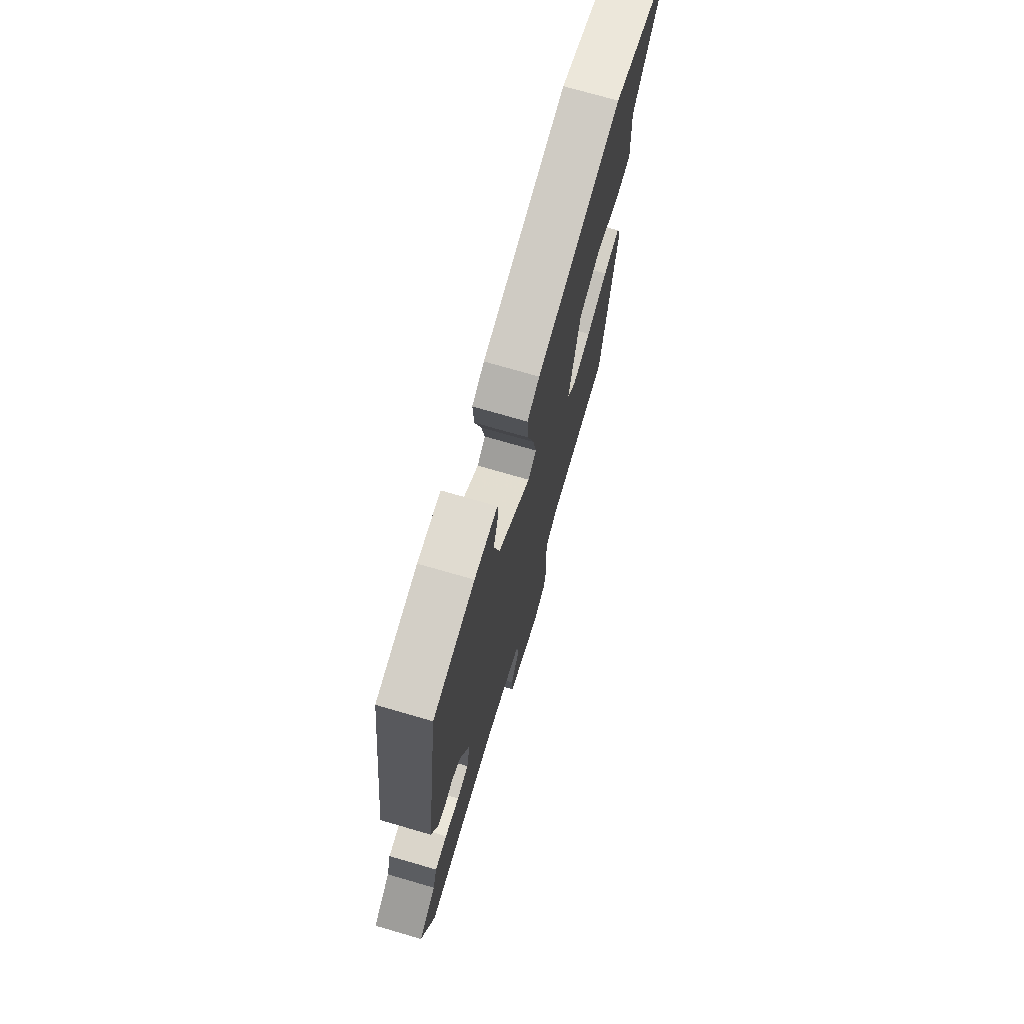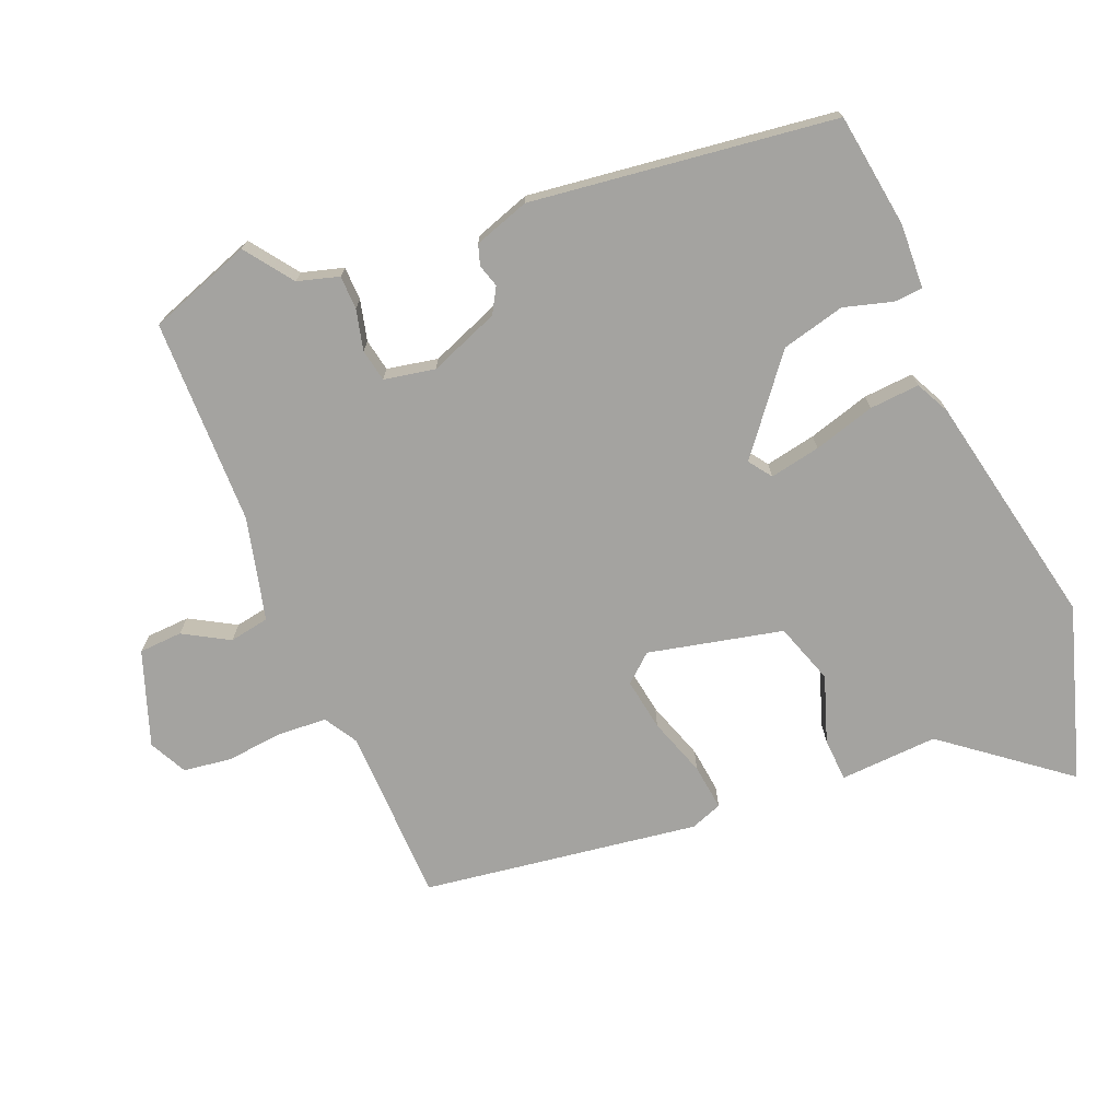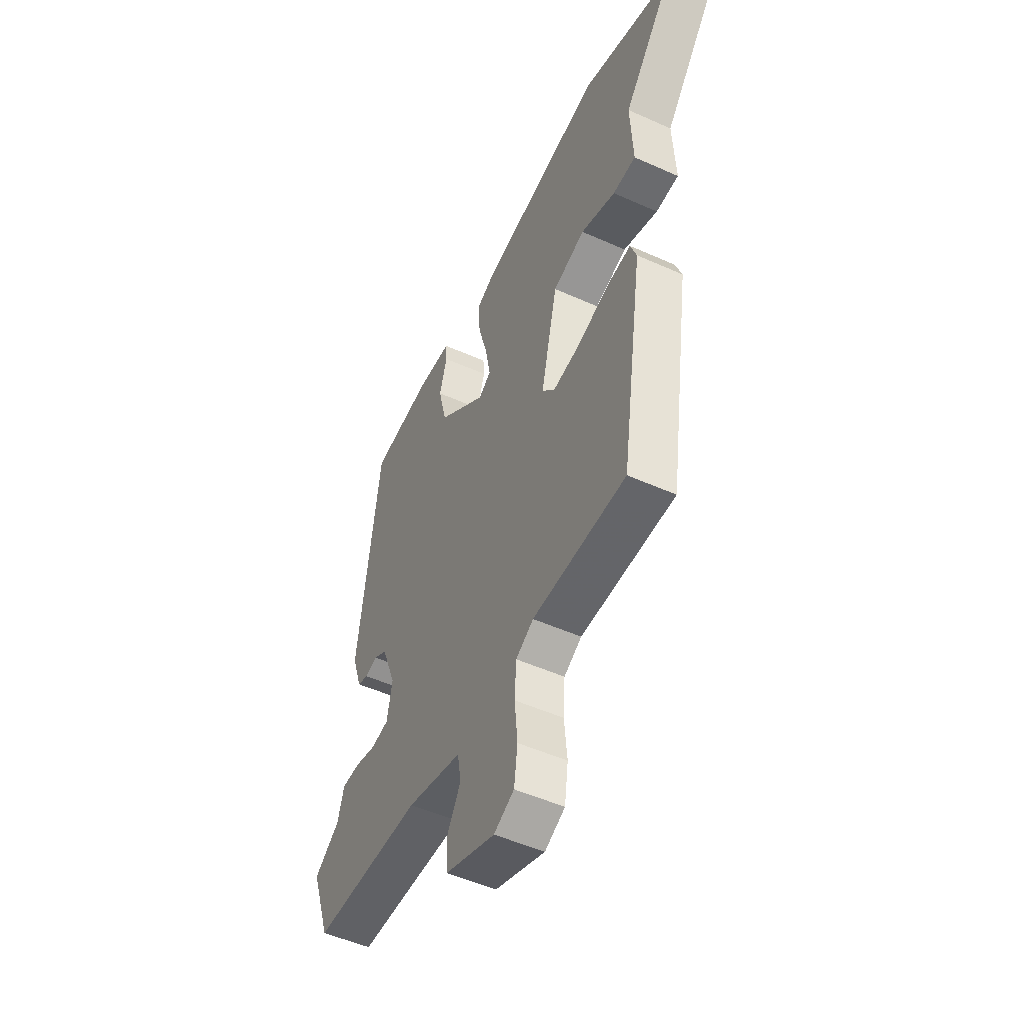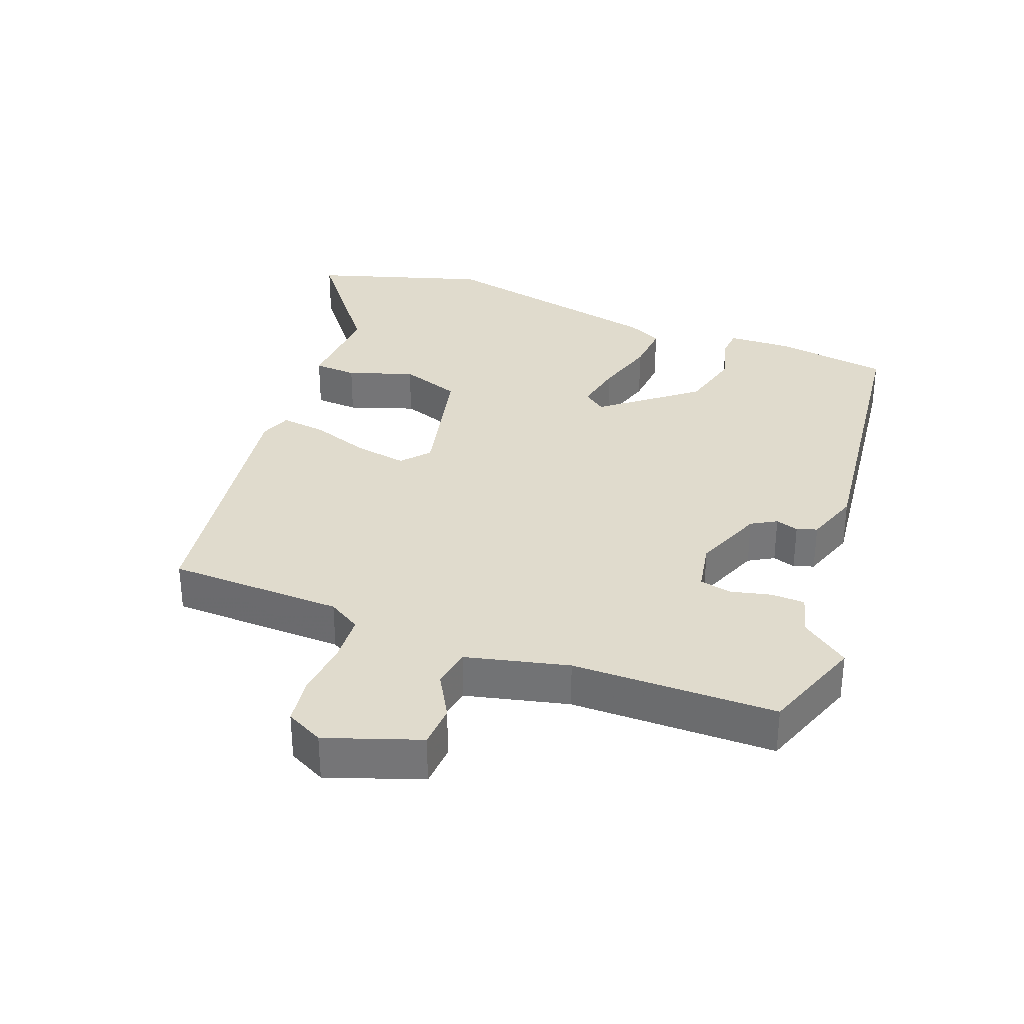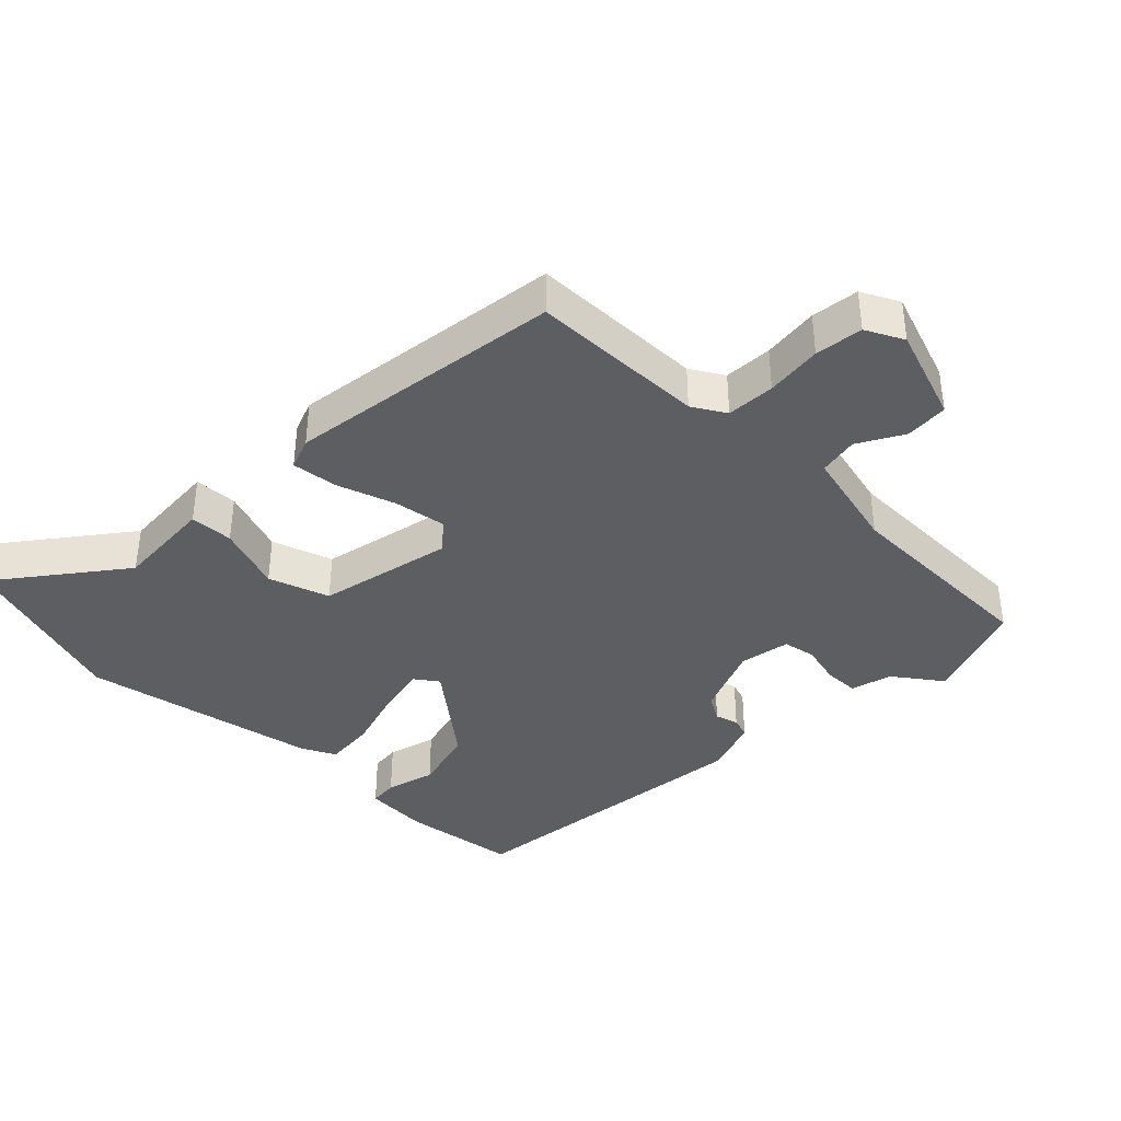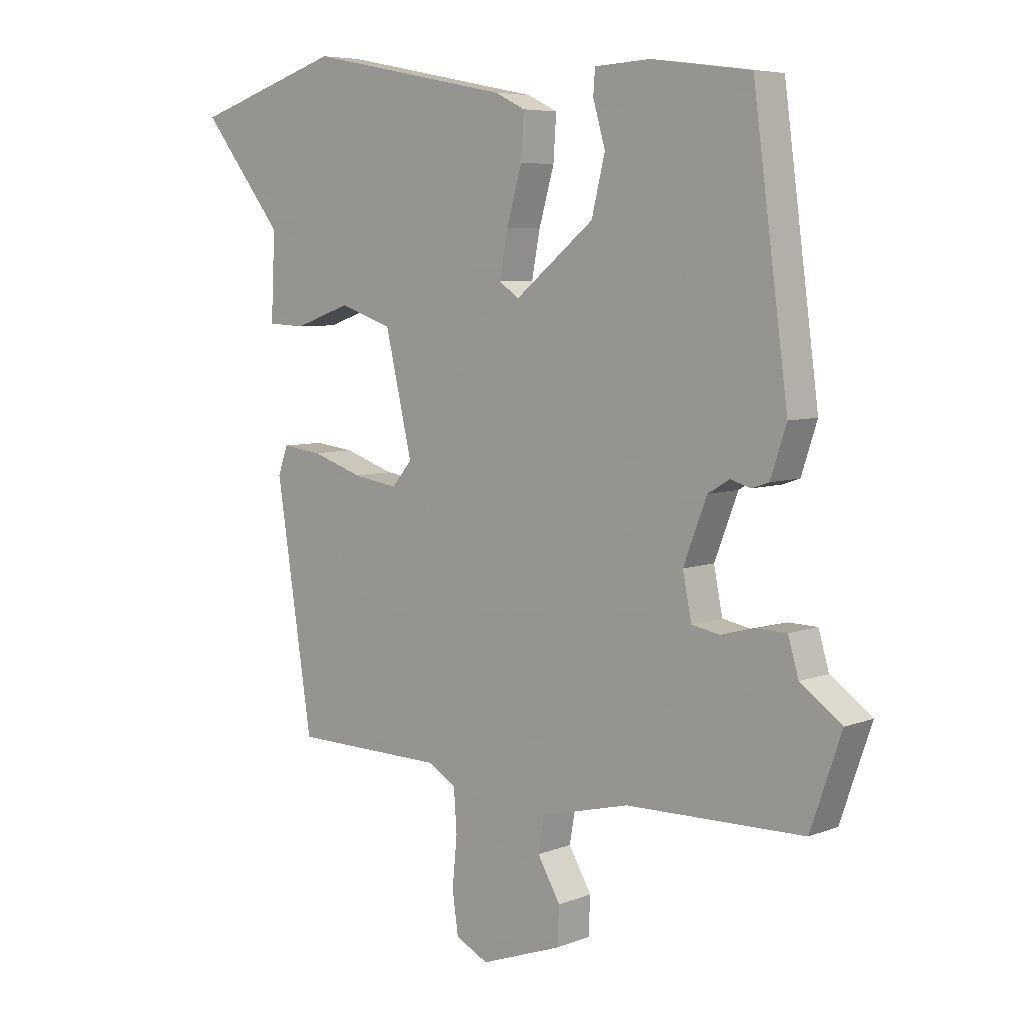
<metadata>
{"format":"obj","ext":"obj","renderer":"f3d","projection":"perspective","resolution":1024,"background":"white","views":[{"elev":73.0,"azim":-73.8,"up":"+Z"},{"elev":-72.9,"azim":-67.3,"up":"+Y"},{"elev":-50.8,"azim":63.9,"up":"+Z"},{"elev":33.2,"azim":-158.6,"up":"+Y"},{"elev":-39.2,"azim":136.0,"up":"+Y"},{"elev":6.3,"azim":-138.5,"up":"+Z"}]}
</metadata>
<code>
v -0.493 0.07 -0.52
v -0.546 0.07 -0.367
v -0.475 0.07 -0.316
v -0.457 0.07 -0.255
v -0.407 0.07 -0.254
v -0.347 0.07 -0.269
v -0.299 0.07 -0.26
v -0.284 0.07 -0.185
v -0.324 0.07 -0.081
v -0.361 0.07 -0.059
v -0.395 0.07 -0.069
v -0.425 0.07 -0.059
v -0.452 0.07 0.023
v -0.392 0.07 0.473
v -0.222 0.07 0.496
v -0.127 0.07 0.491
v -0.124 0.07 0.449
v -0.145 0.07 0.377
v -0.122 0.07 0.283
v 0.013 0.07 0.174
v 0.047 0.07 0.198
v 0.033 0.07 0.273
v 0.007 0.07 0.364
v 0.002 0.07 0.438
v 0.053 0.07 0.463
v 0.401 0.07 0.532
v 0.656 0.07 0.45
v 0.516 0.07 0.273
v 0.523 0.07 0.128
v 0.459 0.07 0.125
v 0.362 0.07 0.159
v 0.272 0.07 0.129
v 0.226 0.07 -0.069
v 0.261 0.07 -0.11
v 0.338 0.07 -0.098
v 0.425 0.07 -0.069
v 0.493 0.07 -0.061
v 0.51 0.07 -0.108
v 0.448 0.07 -0.516
v 0.188 0.07 -0.52
v 0.139 0.07 -0.549
v 0.134 0.07 -0.621
v 0.142 0.07 -0.705
v 0.132 0.07 -0.776
v 0.076 0.07 -0.804
v -0.063 0.07 -0.754
v -0.066 0.07 -0.69
v -0.027 0.07 -0.623
v -0.037 0.07 -0.564
v -0.189 0.07 -0.526
v -0.493 0 -0.52
v -0.546 0 -0.367
v -0.475 0 -0.316
v -0.457 0 -0.255
v -0.407 0 -0.254
v -0.347 0 -0.269
v -0.299 0 -0.26
v -0.284 0 -0.185
v -0.324 0 -0.081
v -0.361 0 -0.059
v -0.395 0 -0.069
v -0.425 0 -0.059
v -0.452 0 0.023
v -0.392 0 0.473
v -0.222 0 0.496
v -0.127 0 0.491
v -0.124 0 0.449
v -0.145 0 0.377
v -0.122 0 0.283
v 0.013 0 0.174
v 0.047 0 0.198
v 0.033 0 0.273
v 0.007 0 0.364
v 0.002 0 0.438
v 0.053 0 0.463
v 0.401 0 0.532
v 0.656 0 0.45
v 0.516 0 0.273
v 0.523 0 0.128
v 0.459 0 0.125
v 0.362 0 0.159
v 0.272 0 0.129
v 0.226 0 -0.069
v 0.261 0 -0.11
v 0.338 0 -0.098
v 0.425 0 -0.069
v 0.493 0 -0.061
v 0.51 0 -0.108
v 0.448 0 -0.516
v 0.188 0 -0.52
v 0.139 0 -0.549
v 0.134 0 -0.621
v 0.142 0 -0.705
v 0.132 0 -0.776
v 0.076 0 -0.804
v -0.063 0 -0.754
v -0.066 0 -0.69
v -0.027 0 -0.623
v -0.037 0 -0.564
v -0.189 0 -0.526
f 46 47 48
f 45 46 48
f 44 45 48
f 43 44 48
f 42 43 48
f 41 42 48 49
f 40 41 49 50
f 38 39 40
f 37 38 40
f 36 37 40
f 35 36 40
f 1 2 3
f 50 1 3
f 40 50 3
f 35 40 3
f 34 35 3
f 28 29 30 31
f 28 31 32
f 27 28 32
f 26 27 32
f 25 26 32
f 24 25 32
f 23 24 32
f 22 23 32
f 21 22 32 33
f 16 17 18
f 15 16 18
f 14 15 18
f 13 14 18
f 12 13 18
f 11 12 18
f 10 11 18
f 9 10 18 19
f 8 9 19 20
f 3 4 5 6
f 3 6 7
f 34 3 7
f 7 8 20
f 34 7 20
f 33 34 20
f 20 21 33
f 98 97 96
f 98 96 95
f 98 95 94
f 98 94 93
f 98 93 92
f 99 98 92 91
f 100 99 91 90
f 90 89 88
f 90 88 87
f 90 87 86
f 90 86 85
f 53 52 51
f 53 51 100
f 53 100 90
f 53 90 85
f 53 85 84
f 81 80 79 78
f 82 81 78
f 82 78 77
f 82 77 76
f 82 76 75
f 82 75 74
f 82 74 73
f 82 73 72
f 83 82 72 71
f 68 67 66
f 68 66 65
f 68 65 64
f 68 64 63
f 68 63 62
f 68 62 61
f 68 61 60
f 69 68 60 59
f 70 69 59 58
f 56 55 54 53
f 57 56 53
f 57 53 84
f 70 58 57
f 70 57 84
f 70 84 83
f 83 71 70
f 1 51 52 2
f 2 52 53 3
f 3 53 54 4
f 4 54 55 5
f 5 55 56 6
f 6 56 57 7
f 7 57 58 8
f 8 58 59 9
f 9 59 60 10
f 10 60 61 11
f 11 61 62 12
f 12 62 63 13
f 13 63 64 14
f 14 64 65 15
f 15 65 66 16
f 16 66 67 17
f 17 67 68 18
f 18 68 69 19
f 19 69 70 20
f 20 70 71 21
f 21 71 72 22
f 22 72 73 23
f 23 73 74 24
f 24 74 75 25
f 25 75 76 26
f 26 76 77 27
f 27 77 78 28
f 28 78 79 29
f 29 79 80 30
f 30 80 81 31
f 31 81 82 32
f 32 82 83 33
f 33 83 84 34
f 34 84 85 35
f 35 85 86 36
f 36 86 87 37
f 37 87 88 38
f 38 88 89 39
f 39 89 90 40
f 40 90 91 41
f 41 91 92 42
f 42 92 93 43
f 43 93 94 44
f 44 94 95 45
f 45 95 96 46
f 46 96 97 47
f 47 97 98 48
f 48 98 99 49
f 49 99 100 50
f 50 100 51 1

</code>
